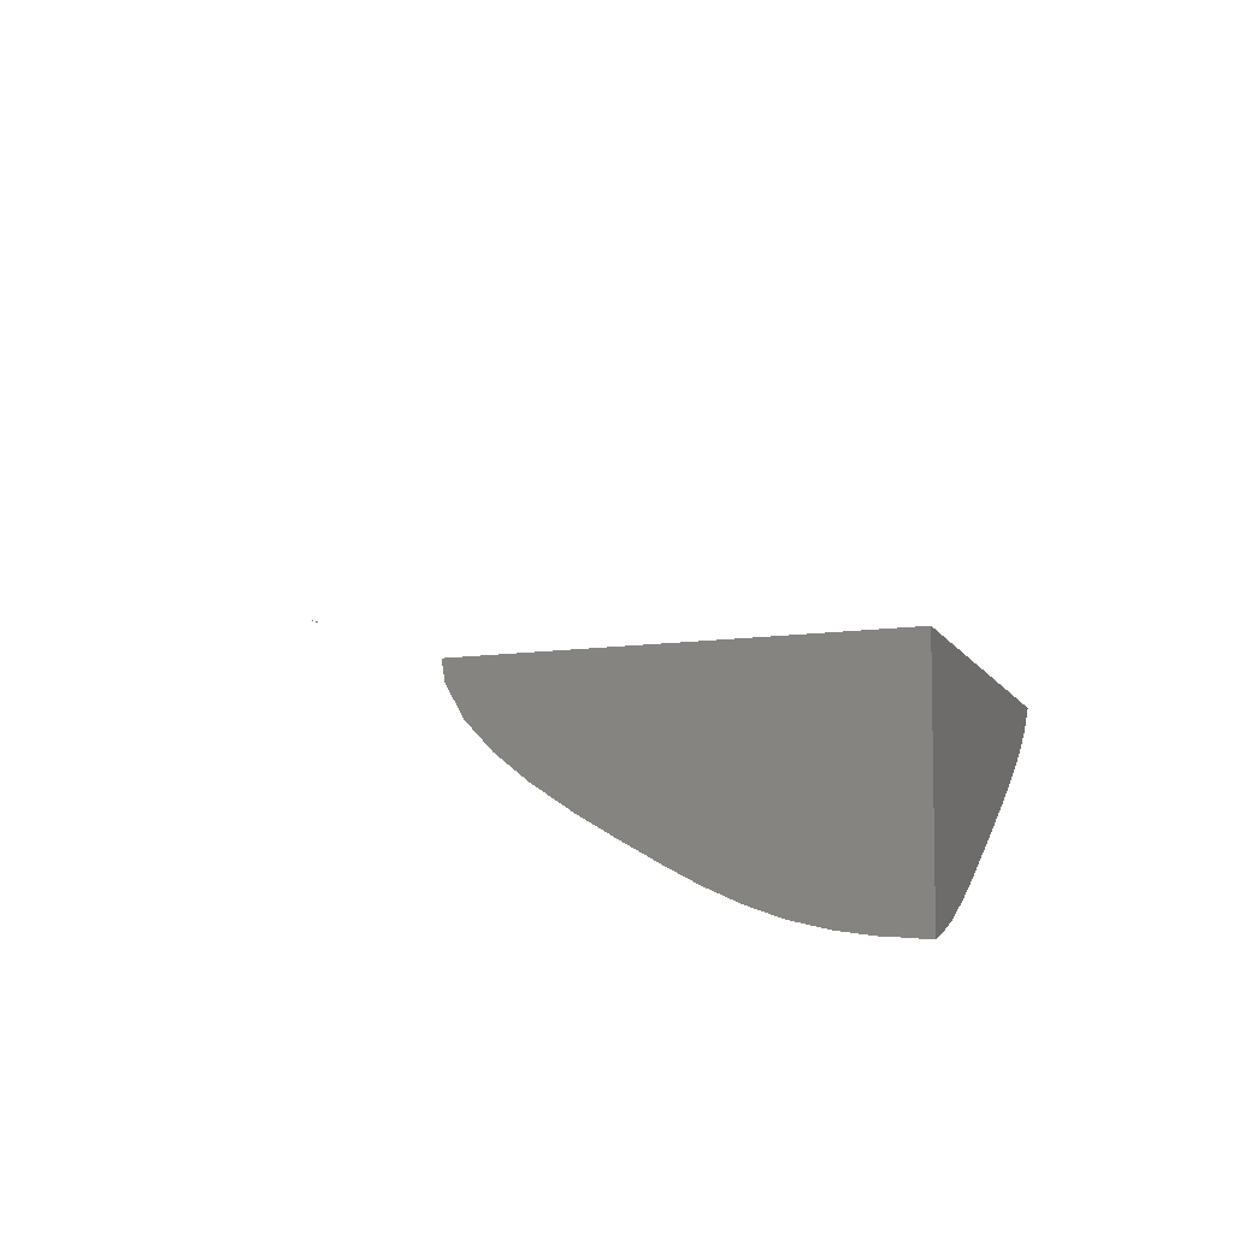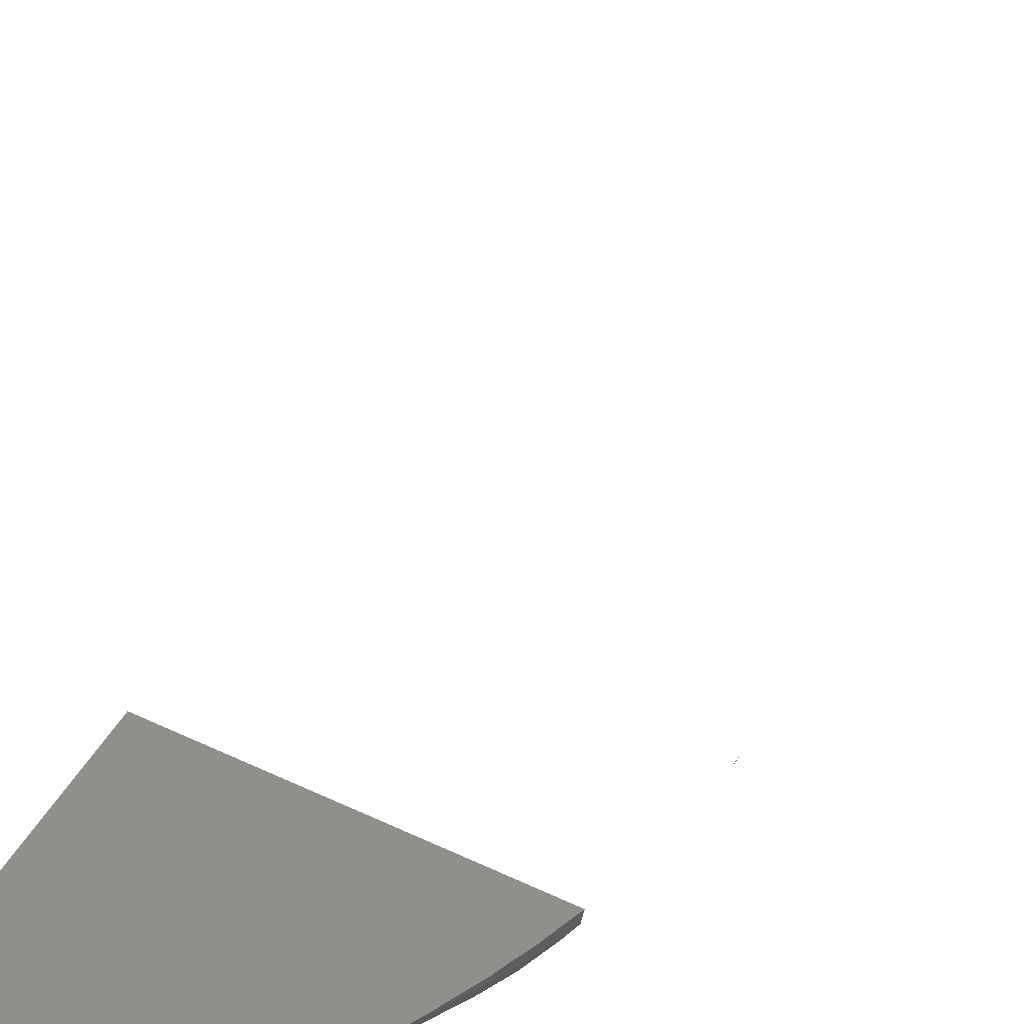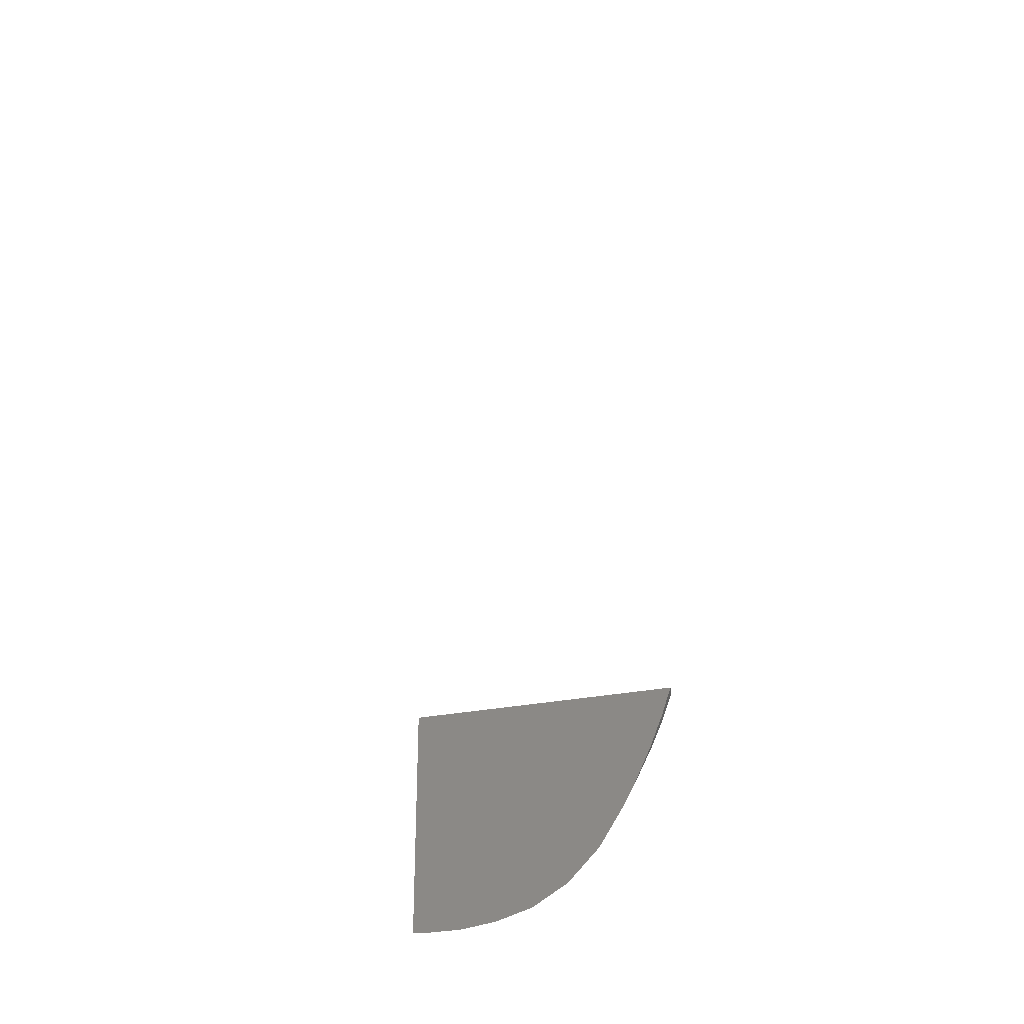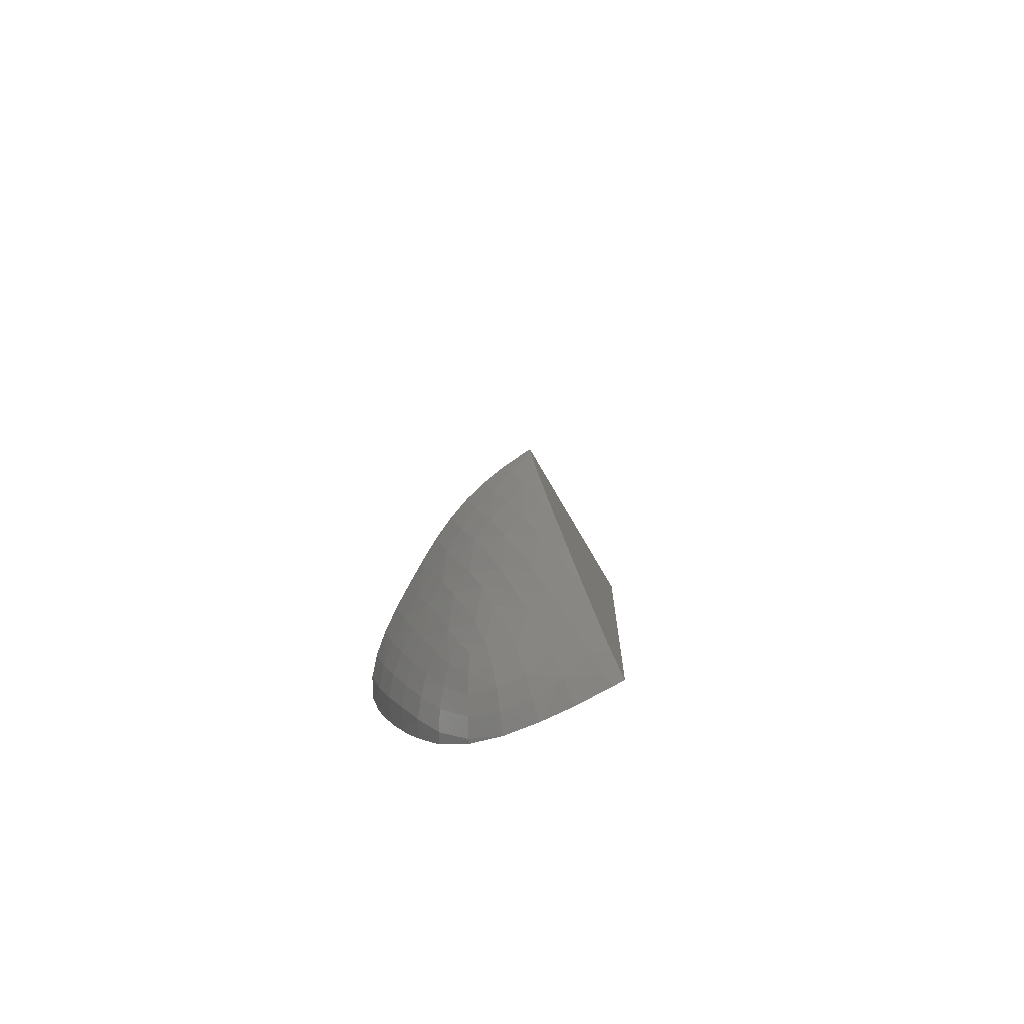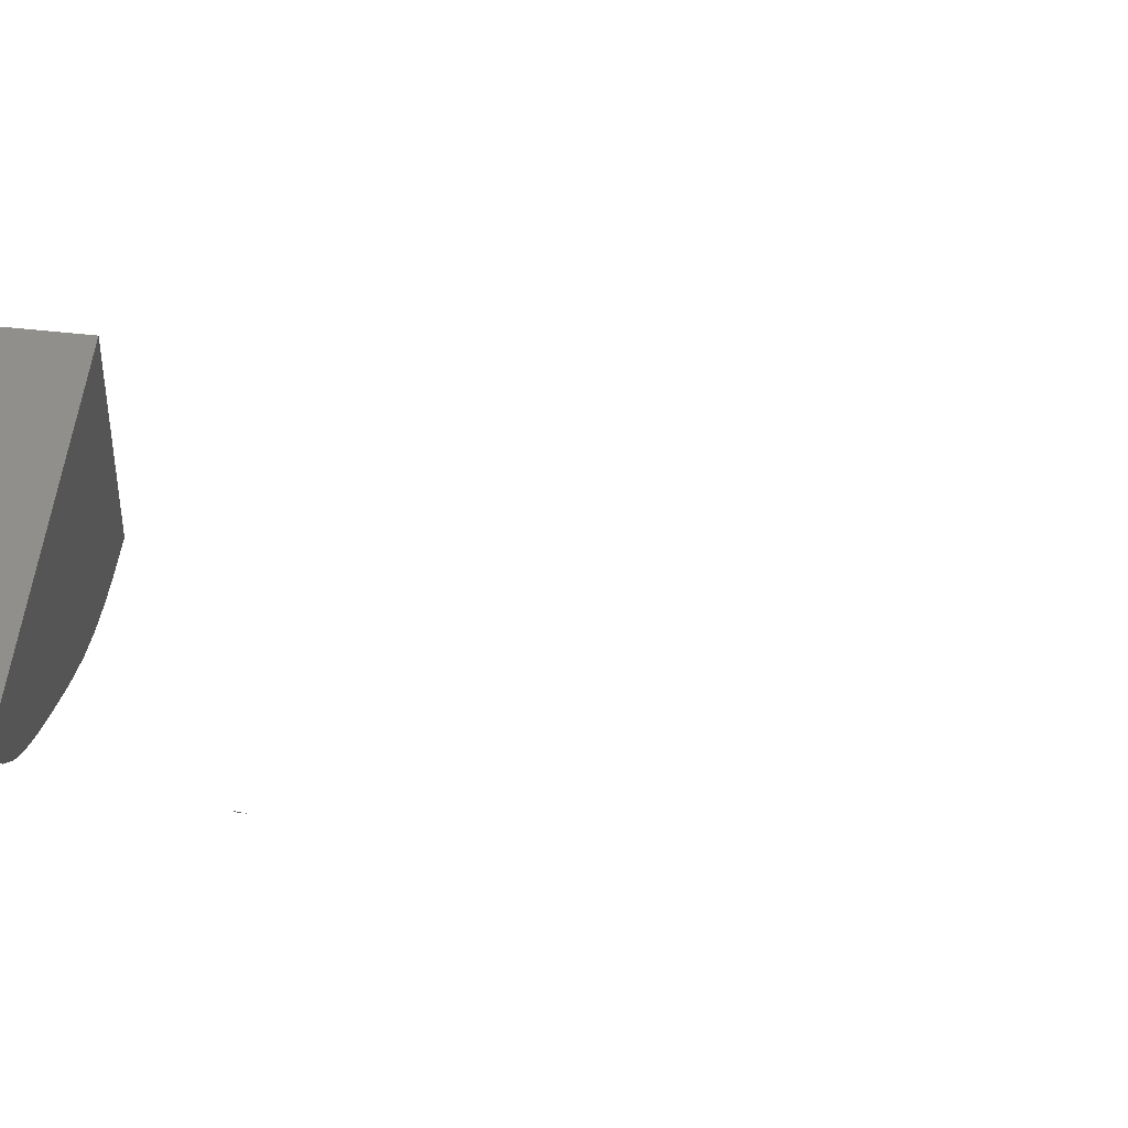
<metadata>
{"format":"stl","ext":"stl","renderer":"f3d","projection":"perspective","resolution":1024,"background":"white","views":[{"elev":-12.4,"azim":-162.3,"up":"+Z"},{"elev":46.9,"azim":28.5,"up":"+Z"},{"elev":-29.4,"azim":16.7,"up":"+Y"},{"elev":-71.6,"azim":-150.2,"up":"+Y"},{"elev":50.2,"azim":97.0,"up":"+Z"}]}
</metadata>
<code>
# stl→obj: 185 verts, 358 faces
v 72 -76.35 -0.5742
v 72 -76.26 -0.4928
v 72 -75.36 -0.6212
v 72 -76.35 -0.4829
v 72 -76.37 -0.5661
v 72 -76.39 -0.5161
v 72 -76.44 -0.5439
v 21.97 0 9.58
v 21.98 0 9.588
v 21.97 0 9.586
v 21.98 0 9.587
v 21.98 0 9.58
v 21.98 0 9.585
v 21.97 0 9.439
v 36 -91.5 0
v 69.17 -91.53 0
v 69.18 -91.5 0
v 67.93 -95.15 0
v 68.5 -93.45 0
v 67 -97.41 0
v 66.5 -98.71 0
v 64.99 -101.9 0
v 64.78 -102.4 0
v 64.6 -102.8 0
v 63.82 -104.3 0
v 62.5 -106.7 0
v 60.5 -109.8 0
v 56.85 -114 0
v 59.53 -111.3 0
v 51.22 -117.9 0
v 55.56 -115.3 0
v 51.02 -118 0
v 51.11 -118 0
v 46.56 -119.3 0
v 46.51 -119.3 0
v 42.09 -119.9 0
v 39.52 -119.9 0
v 37.45 -119.9 0
v 36.12 -119.8 0
v 36 -119.8 0
v 36 -92.36 -19.9
v 36 -91.5 -20.13
v 36 -93.88 -19.27
v 36 -95.18 -18.69
v 36 -95.73 -18.45
v 36 -97.47 -17.47
v 36 -99.14 -16.53
v 36 -101.4 -15.06
v 36 -102.1 -14.6
v 36 -102.4 -14.41
v 36 -104.3 -13.09
v 36 -105.4 -12.31
v 36 -107.4 -10.91
v 36 -108.3 -10.26
v 36 -108.8 -9.936
v 36 -110.6 -8.628
v 36 -111.2 -8.225
v 36 -113.3 -6.666
v 36 -113.9 -6.187
v 36 -114.7 -5.546
v 36 -116.4 -4.068
v 36 -117.5 -3.018
v 36 -119.7 -0.1135
v 36 -118.6 -1.807
v 67.57 -91.5 -4.191
v 68.93 -91.5 -1.604
v 68.91 -91.5 -1.693
v 67.51 -91.5 -4.272
v 67.54 -91.5 -4.233
v 65.51 -91.5 -6.524
v 63.06 -91.5 -8.606
v 63.01 -91.5 -8.656
v 60.36 -91.5 -10.54
v 59.94 -91.5 -10.84
v 60.17 -91.5 -10.68
v 57.18 -91.5 -12.59
v 54.75 -91.5 -14.06
v 54.28 -91.5 -14.36
v 51.97 -91.5 -15.68
v 50.96 -91.5 -16.22
v 51.46 -91.5 -15.98
v 48.59 -91.5 -17.37
v 46.13 -91.5 -18.32
v 45.61 -91.5 -18.51
v 45.74 -91.5 -18.47
v 45.68 -91.5 -18.49
v 42.74 -91.5 -19.27
v 41.98 -91.5 -19.41
v 39.79 -91.5 -19.79
v 38.38 -91.5 -19.92
v 36.82 -91.5 -20.1
v 53.16 -104.2 -9.362
v 54.45 -108 -6.747
v 52.29 -107.2 -8.216
v 55.74 -104.7 -7.783
v 40.64 -106.6 -11.31
v 43.63 -106.8 -10.71
v 39.92 -109.4 -9.382
v 43.01 -109.8 -8.763
v 52.25 -111 -5.973
v 51.27 -109.5 -7.303
v 49.53 -106.9 -9.3
v 49.07 -109.9 -7.674
v 49.13 -112.6 -5.924
v 21.98 0.0005322 9.585
v 54.12 -92.06 -14.27
v 51.28 -92.08 -15.87
v 48.48 -91.87 -17.3
v 50.3 -95.14 -15.15
v 47.45 -94.91 -16.51
v 44.64 -94.5 -17.67
v 46.31 -97.88 -15.51
v 43.47 -97.53 -16.52
v 41.91 -93.97 -18.59
v 40.73 -97.07 -17.33
v 42.35 -100.6 -15.03
v 39.55 -100.2 -15.69
v 38.06 -96.42 -18.01
v 36.82 -99.46 -16.33
v 39.21 -93.33 -19.3
v 38.53 -103.1 -13.83
v 72.01 -76.35 -0.5528
v 62.99 -91.58 -8.645
v 60.12 -91.74 -10.64
v 57.08 -91.92 -12.52
v 59.2 -94.99 -10.1
v 56.15 -95.08 -11.93
v 53.17 -95.17 -13.61
v 55.12 -98.16 -11.22
v 52.15 -98.2 -12.83
v 49.22 -98.12 -14.27
v 51.12 -101.1 -11.89
v 48.14 -101 -13.19
v 45.21 -100.8 -14.22
v 47.23 -103.9 -11.79
v 44.31 -103.9 -12.58
v 41.43 -103.6 -13.23
v 37.6 -105.9 -11.94
v 36.7 -108.6 -10.08
v 38.65 -114.7 -5.515
v 39.22 -112.1 -7.469
v 42.19 -115.4 -4.764
v 42.13 -117.7 -2.664
v 38.24 -117.1 -3.47
v 42.49 -112.7 -6.786
v 45.78 -112.9 -6.263
v 45.83 -115.5 -4.274
v 46.07 -110 -8.194
v 46.58 -106.9 -10.07
v 50.22 -104 -10.73
v 54.07 -101.2 -10.37
v 56.92 -101.3 -8.701
v 58.12 -98.15 -9.467
v 60.89 -98.21 -7.593
v 59.5 -101.6 -6.906
v 62.07 -94.93 -8.161
v 64.54 -94.97 -6.089
v 63.26 -98.36 -5.58
v 65.51 -91.51 -6.523
v 67.53 -91.56 -4.227
v 66.48 -95.11 -3.829
v 68.88 -91.62 -1.68
v 67.73 -95.22 -1.295
v 66.34 -98.75 -0.8526
v 65.11 -98.59 -3.368
v 64.71 -102.4 -0.2871
v 63.41 -102.2 -2.795
v 61.67 -101.9 -4.962
v 61.39 -106.4 -2.076
v 59.79 -105.9 -4.201
v 57.93 -105.3 -6.075
v 57.57 -110.2 -3.305
v 56.11 -109.1 -5.112
v 54.28 -114.1 -2.5
v 53.24 -112.7 -4.308
v 50.3 -116.6 -2.133
v 49.59 -114.8 -4.083
v 46.16 -117.6 -2.205
v 51.1 -118 -0.04227
v 46.56 -119.3 -0.02131
v 42.12 -119.6 -0.4519
v 37.8 -119.1 -1.321
v 58.92 -111 -1.259
v 55.34 -115.2 -0.501
v 36.49 -92.53 -19.83
f 1 2 3
f 2 1 4
f 5 4 1
f 5 6 4
f 6 5 7
f 8 9 10
f 9 8 11
f 11 12 13
f 11 8 12
f 12 8 14
f 15 16 17
f 15 18 19
f 16 15 19
f 18 15 20
f 20 15 21
f 21 15 22
f 22 15 23
f 23 15 24
f 24 15 25
f 25 15 26
f 26 15 27
f 28 27 15
f 27 28 29
f 30 28 15
f 28 30 31
f 32 30 15
f 30 32 33
f 32 15 34
f 34 15 35
f 35 15 36
f 36 15 37
f 37 15 38
f 38 15 39
f 39 15 40
f 41 15 42
f 43 15 41
f 44 15 43
f 45 15 44
f 46 15 45
f 47 15 46
f 48 15 47
f 49 15 48
f 50 15 49
f 51 15 50
f 52 15 51
f 53 15 52
f 54 15 53
f 55 15 54
f 56 15 55
f 57 15 56
f 58 15 57
f 59 15 58
f 60 15 59
f 61 15 60
f 62 15 61
f 63 62 64
f 62 63 15
f 15 63 40
f 65 17 66
f 65 66 67
f 17 65 68
f 68 65 69
f 17 68 70
f 71 17 70
f 17 71 15
f 72 15 71
f 73 15 72
f 74 73 75
f 73 74 15
f 76 15 74
f 77 15 76
f 78 15 77
f 79 15 78
f 80 79 81
f 79 80 15
f 82 15 80
f 83 15 82
f 84 83 85
f 84 85 86
f 83 84 15
f 87 15 84
f 88 15 87
f 89 15 88
f 90 15 89
f 91 15 90
f 15 91 42
f 92 93 94
f 95 93 92
f 96 97 98
f 97 99 98
f 94 93 100
f 94 100 101
f 102 94 103
f 94 101 103
f 100 104 103
f 101 100 103
f 11 105 9
f 11 13 105
f 105 12 14
f 13 12 105
f 10 105 8
f 105 14 8
f 9 105 10
f 106 79 78
f 79 106 107
f 81 79 107
f 108 80 107
f 80 108 82
f 81 107 80
f 107 109 110
f 108 107 110
f 111 85 110
f 85 111 86
f 110 83 108
f 83 110 85
f 82 108 83
f 110 112 113
f 111 110 113
f 114 113 115
f 111 113 114
f 87 84 114
f 111 84 86
f 84 111 114
f 113 116 117
f 115 113 117
f 118 117 119
f 115 117 118
f 120 114 118
f 114 115 118
f 49 121 50
f 121 49 117
f 48 117 49
f 117 48 119
f 47 119 48
f 45 118 46
f 46 119 47
f 119 46 118
f 3 122 1
f 123 73 72
f 73 123 124
f 75 73 124
f 125 74 124
f 74 125 76
f 75 124 74
f 124 126 127
f 125 124 127
f 106 127 128
f 125 127 106
f 78 77 106
f 125 77 76
f 77 125 106
f 127 129 130
f 128 127 130
f 109 130 131
f 128 130 109
f 107 106 109
f 106 128 109
f 130 132 133
f 131 130 133
f 112 133 134
f 131 133 112
f 110 109 112
f 109 131 112
f 133 135 136
f 134 133 136
f 116 136 137
f 134 136 116
f 113 112 116
f 112 134 116
f 136 97 96
f 137 136 96
f 121 96 138
f 137 96 121
f 117 116 121
f 116 137 121
f 96 98 139
f 138 96 139
f 53 139 54
f 53 138 139
f 138 53 52
f 50 121 51
f 51 138 52
f 138 51 121
f 58 140 59
f 140 58 141
f 57 141 58
f 54 139 55
f 55 139 56
f 98 141 139
f 56 141 57
f 141 56 139
f 142 143 144
f 140 142 144
f 60 144 61
f 60 140 144
f 140 60 59
f 145 142 141
f 141 142 140
f 146 147 142
f 145 146 142
f 98 99 141
f 99 145 141
f 148 146 99
f 99 146 145
f 103 104 146
f 148 103 146
f 97 149 99
f 149 148 99
f 102 103 149
f 149 103 148
f 136 135 97
f 135 149 97
f 150 102 135
f 135 102 149
f 92 94 102
f 150 92 102
f 133 132 135
f 132 150 135
f 151 92 132
f 132 92 150
f 152 95 92
f 151 152 92
f 130 129 132
f 129 151 132
f 153 152 129
f 129 152 151
f 154 155 152
f 153 154 152
f 127 126 129
f 126 153 129
f 156 154 126
f 126 154 153
f 157 158 154
f 156 157 154
f 124 123 126
f 123 156 126
f 159 157 123
f 123 157 156
f 160 161 157
f 159 160 157
f 72 71 123
f 159 71 70
f 71 159 123
f 69 160 68
f 68 159 70
f 159 68 160
f 162 65 67
f 65 162 160
f 69 65 160
f 1 122 5
f 5 122 7
f 122 4 6
f 122 6 7
f 122 3 2
f 122 2 4
f 163 19 18
f 19 163 162
f 162 16 19
f 67 66 162
f 16 66 17
f 66 16 162
f 20 21 164
f 20 163 18
f 163 20 164
f 161 164 165
f 161 163 164
f 160 162 161
f 162 163 161
f 164 166 167
f 165 164 167
f 158 167 168
f 165 167 158
f 157 161 158
f 161 165 158
f 167 169 170
f 168 167 170
f 155 170 171
f 168 170 155
f 154 158 155
f 158 168 155
f 170 172 173
f 171 170 173
f 95 173 93
f 171 173 95
f 152 155 95
f 155 171 95
f 172 174 175
f 173 172 175
f 93 175 100
f 93 173 175
f 174 176 177
f 175 174 177
f 100 177 104
f 100 175 177
f 176 178 147
f 177 176 147
f 104 147 146
f 104 177 147
f 176 179 180
f 176 180 178
f 143 180 181
f 178 180 143
f 142 147 143
f 147 178 143
f 180 34 35
f 181 35 36
f 35 181 180
f 182 37 38
f 37 181 36
f 181 37 182
f 144 143 182
f 143 181 182
f 63 39 40
f 63 38 39
f 63 182 38
f 182 63 64
f 61 144 62
f 62 182 64
f 182 62 144
f 166 24 25
f 166 23 24
f 22 164 21
f 164 22 166
f 22 23 166
f 27 183 169
f 183 27 29
f 169 26 27
f 167 166 169
f 25 169 166
f 169 25 26
f 28 31 184
f 28 183 29
f 183 28 184
f 172 184 174
f 172 183 184
f 170 169 172
f 169 183 172
f 30 33 179
f 184 30 179
f 30 184 31
f 174 179 176
f 174 184 179
f 180 32 34
f 32 180 179
f 179 33 32
f 114 88 87
f 88 114 120
f 89 88 120
f 185 90 120
f 90 185 91
f 89 120 90
f 44 118 45
f 118 44 120
f 43 120 44
f 120 43 185
f 41 185 43
f 41 91 185
f 91 41 42

</code>
